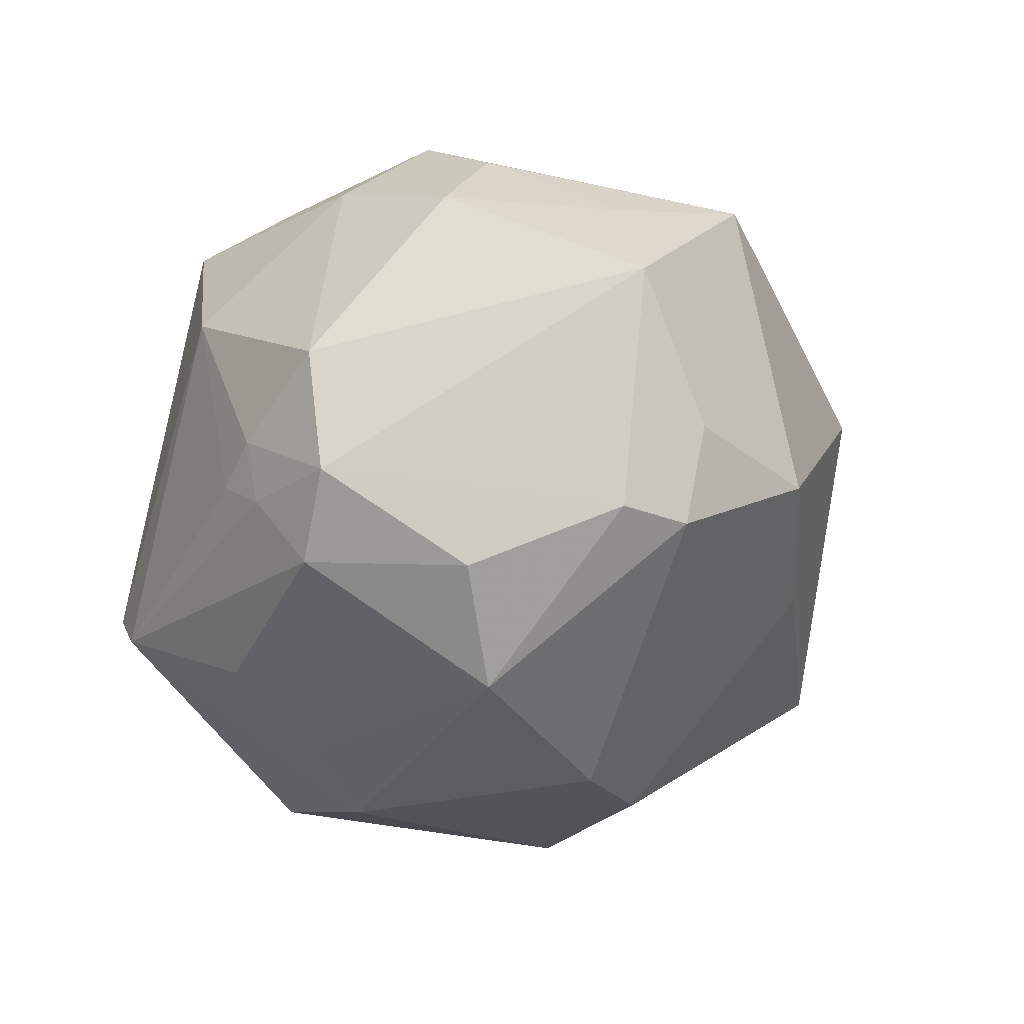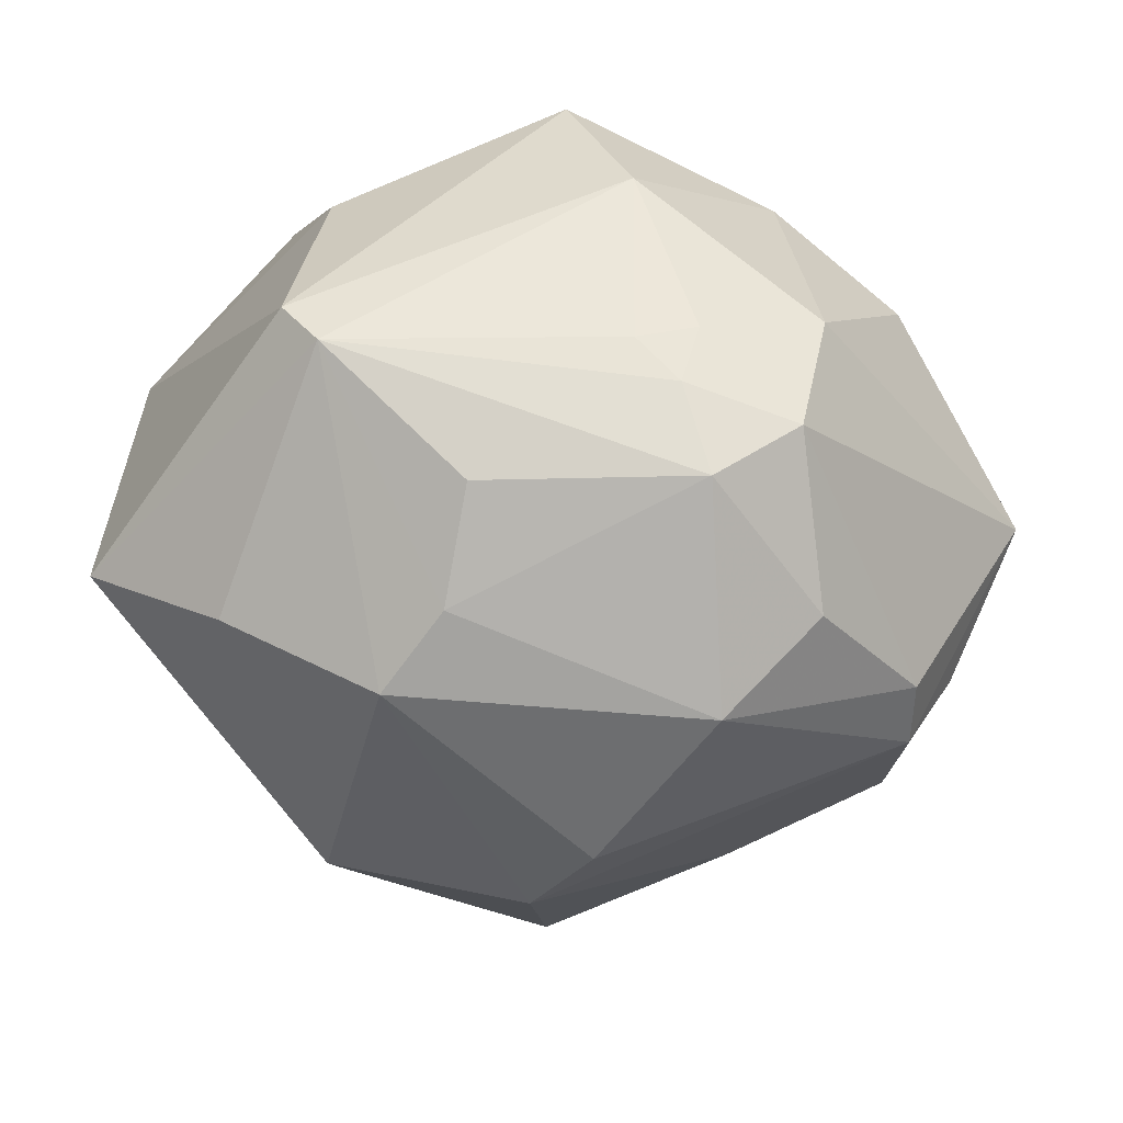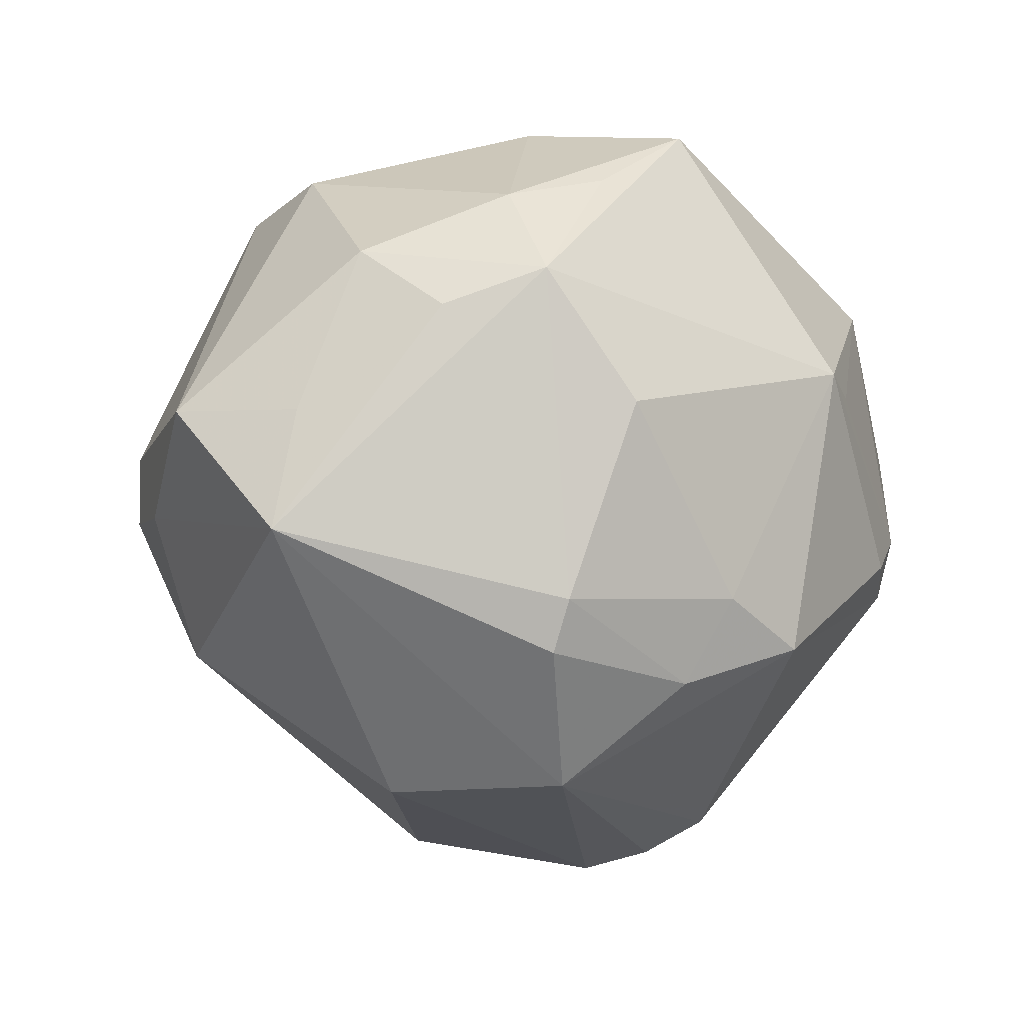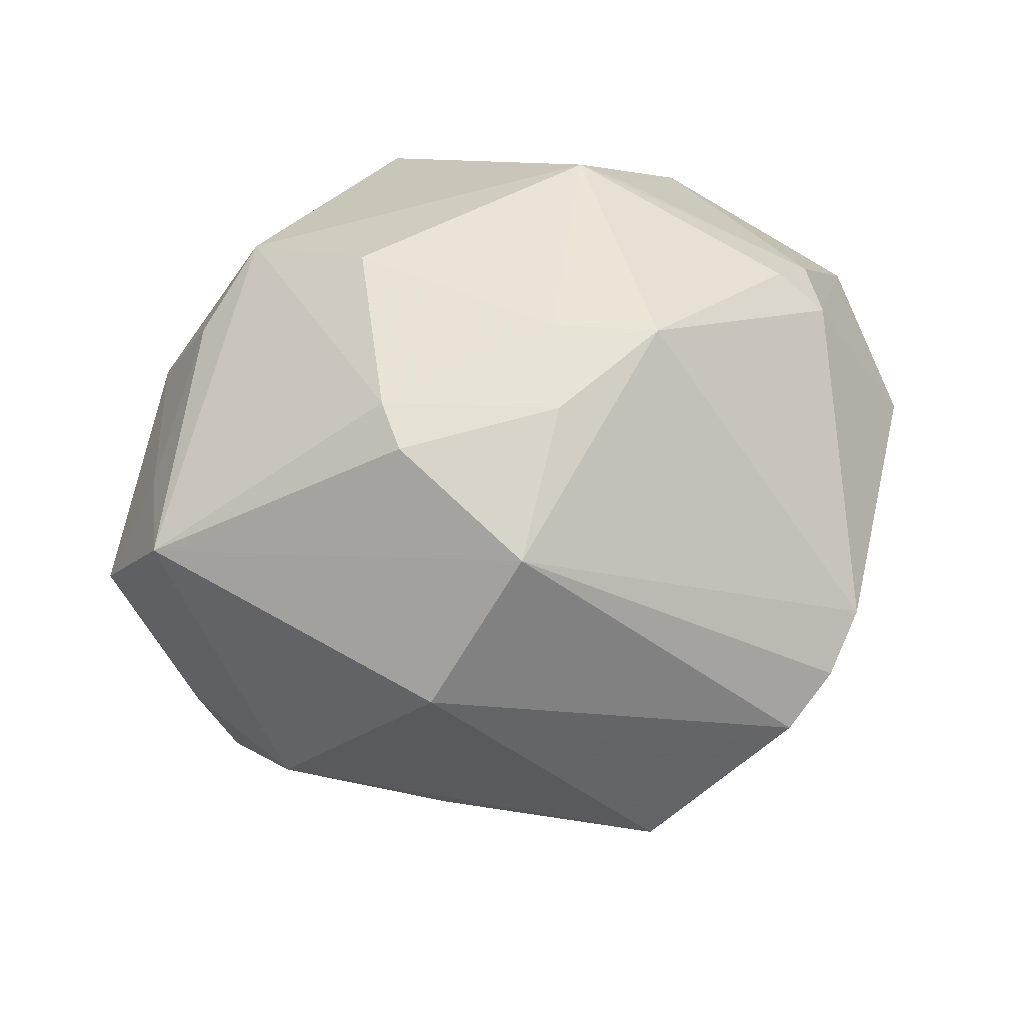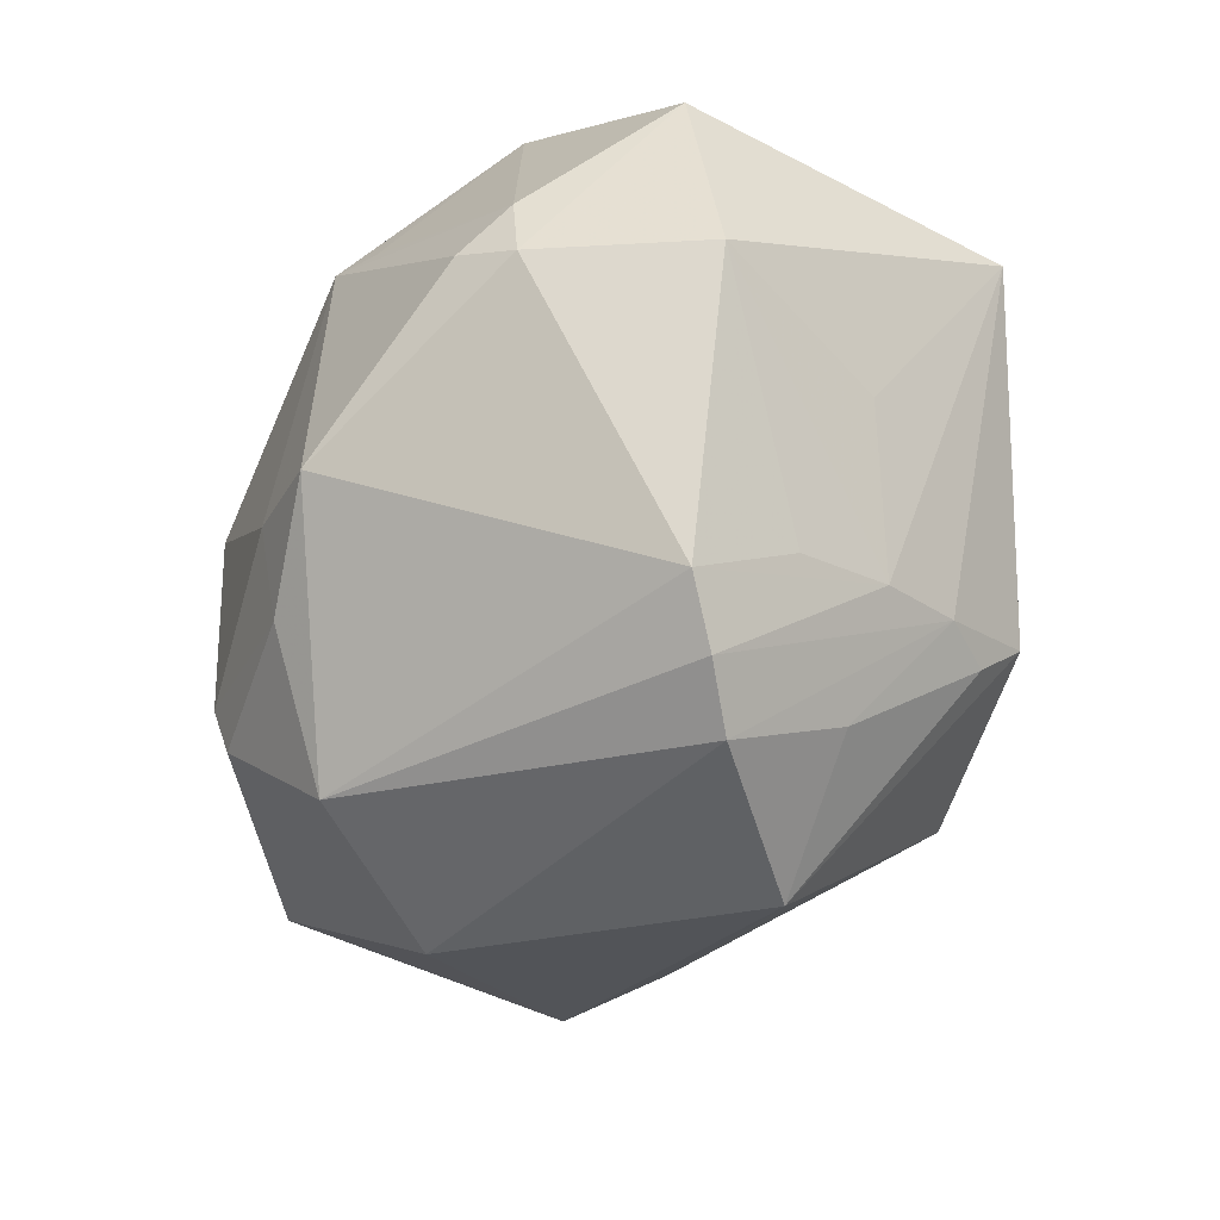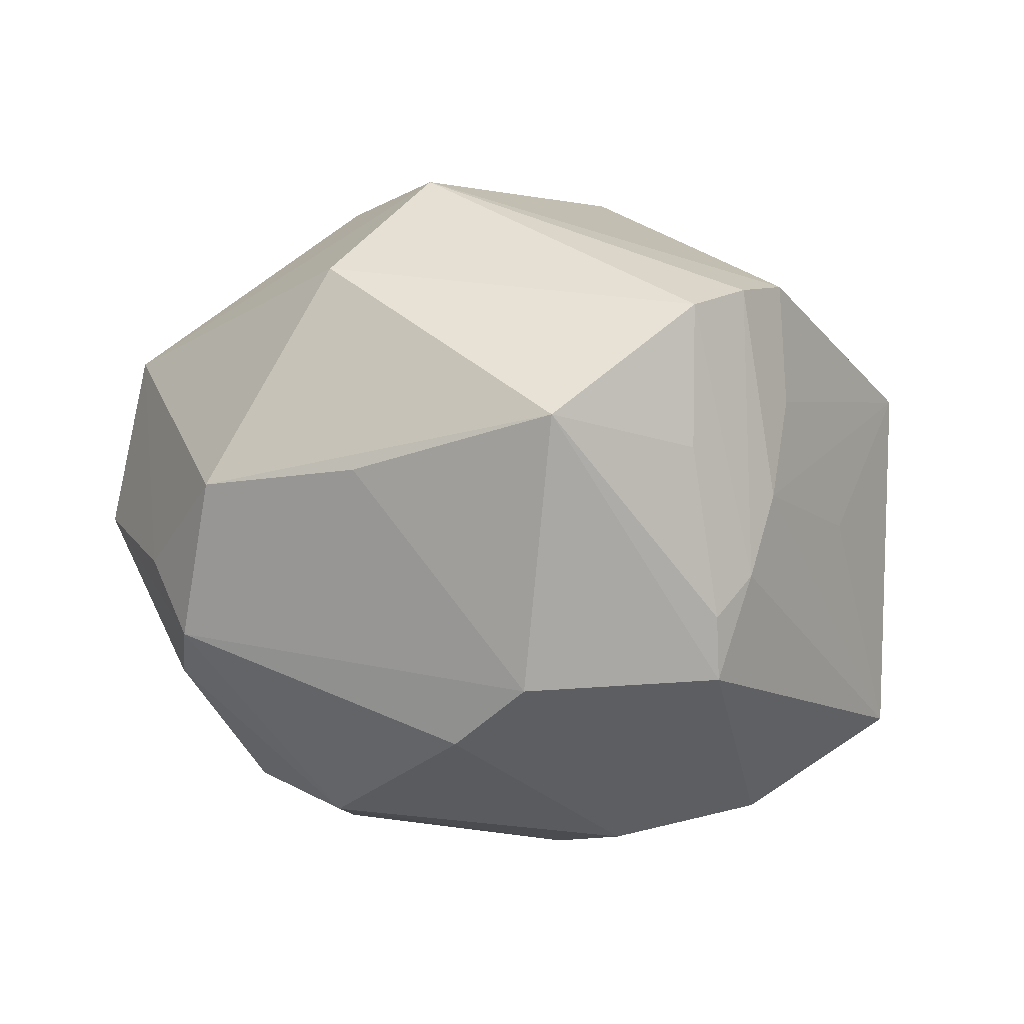
<metadata>
{"format":"obj","ext":"obj","renderer":"f3d","projection":"perspective","resolution":1024,"background":"white","views":[{"elev":-32.3,"azim":-115.6,"up":"+Z"},{"elev":40.0,"azim":-174.4,"up":"+Y"},{"elev":-5.4,"azim":-41.3,"up":"+Y"},{"elev":40.8,"azim":-23.8,"up":"+Z"},{"elev":-59.8,"azim":63.5,"up":"+Y"},{"elev":-37.8,"azim":-6.0,"up":"+Z"}]}
</metadata>
<code>
v -0.04144 -0.00525 -0.02436
v 0.01537 -0.03806 -0.01723
v 0.02604 -0.04205 0.004884
v 0.0006042 0.04011 0.02703
v 0.04933 0.005462 0.01637
v 0.0239 -0.02526 -0.02527
v 0.03663 -0.006505 0.02871
v 0.04594 -0.01597 0.01088
v 0.01447 -0.04798 -0.004468
v -0.01717 0.00567 0.03781
v -0.04155 0.002656 -0.02422
v -0.0294 0.03577 -0.005752
v 0.006749 0.01931 -0.03576
v 0.02533 0.0343 0.01337
v -0.01247 0.03291 0.02749
v -0.02146 0.009544 -0.03862
v -0.008888 -0.009697 -0.04059
v -0.02771 0.033 -0.01979
v -0.03098 0.01658 -0.02976
v 0.01416 0.01163 0.03913
v -0.001904 -0.0155 0.03757
v -0.01667 0.03812 -0.0111
v -0.01532 0.03609 -0.01783
v -0.001561 -0.04448 -0.01921
v -0.02344 -0.01623 0.03363
v -0.01527 -0.03663 0.02353
v 0.005034 0.03044 -0.02875
v 0.03247 0.02193 0.02639
v 0.03766 -0.01568 -0.009627
v -0.03452 0.01614 0.02521
v -0.04973 -0.008824 0.01482
v -0.04595 -0.00545 -0.01399
v 0.02581 0.03922 -0.01336
v 0.0192 0.009355 0.03658
v 0.04722 0.00849 -0.02165
v -0.008234 0.0422 0.009904
v -0.01025 0.03821 -0.01362
v 0.0353 -0.01354 0.02746
v -0.001898 -0.01903 -0.03894
v -0.005633 -0.02515 0.03367
v -0.0397 -0.02156 -0.01414
v 0.008573 -0.02104 0.03739
v 0.02635 -0.02919 -0.01632
v -0.0233 0.03037 0.02349
v -0.03788 0.02315 0.01485
v 0.02125 0.03911 -0.01844
v 0.013 0.0109 -0.03965
v -0.02682 -0.03749 0.006947
v -0.04563 0.004674 0.01364
v -0.02575 0.02029 0.03255
v 0.02073 -0.04595 0.0002346
v 0.03063 0.01328 -0.03265
v 0.02068 -0.01867 -0.03555
v -0.05248 0.005158 0.0001689
v -0.02278 -0.03093 -0.01798
v -0.02373 -0.02203 0.03136
v 0.01975 -0.02437 -0.03087
v 0.02774 -0.03368 -0.005708
v -0.01904 0.03123 -0.02661
v 0.03074 -0.01016 0.03198
f 8 35 5
f 42 26 3
f 8 3 58
f 47 46 52
f 52 46 35
f 28 5 14
f 14 4 28
f 28 4 20
f 33 4 14
f 14 5 33
f 35 46 33
f 33 5 35
f 36 33 46
f 4 33 36
f 24 9 48
f 48 9 26
f 26 42 40
f 29 35 8
f 53 52 35
f 24 39 53
f 47 52 53
f 53 39 47
f 13 46 47
f 12 36 22
f 44 36 12
f 12 45 44
f 4 36 44
f 21 42 20
f 20 10 21
f 21 10 25
f 25 40 21
f 21 40 42
f 3 26 51
f 26 9 51
f 24 48 41
f 20 42 60
f 56 40 25
f 26 40 56
f 6 53 35
f 6 51 9
f 46 13 27
f 12 22 18
f 18 22 23
f 11 18 19
f 46 23 37
f 23 22 37
f 37 36 46
f 37 22 36
f 4 44 15
f 50 44 45
f 50 15 44
f 25 10 50
f 4 15 50
f 20 4 50
f 50 10 20
f 55 39 24
f 24 41 55
f 1 39 55
f 55 41 1
f 54 11 1
f 18 11 54
f 49 45 54
f 12 18 54
f 54 45 12
f 20 60 7
f 5 28 7
f 35 29 43
f 43 6 35
f 8 58 43
f 43 29 8
f 51 6 43
f 43 58 3
f 3 51 43
f 53 6 57
f 24 53 57
f 16 13 47
f 1 11 16
f 16 11 19
f 59 18 23
f 59 23 46
f 46 27 59
f 59 27 13
f 13 16 59
f 19 18 59
f 59 16 19
f 30 45 49
f 30 50 45
f 1 41 32
f 32 54 1
f 31 41 48
f 31 32 41
f 54 32 31
f 49 54 31
f 31 48 26
f 26 56 31
f 31 56 25
f 31 30 49
f 25 50 31
f 50 30 31
f 34 28 20
f 20 7 34
f 34 7 28
f 38 7 60
f 8 5 38
f 5 7 38
f 38 3 8
f 38 42 3
f 38 60 42
f 2 9 24
f 24 57 2
f 2 6 9
f 2 57 6
f 47 39 17
f 17 16 47
f 17 39 1
f 1 16 17

</code>
